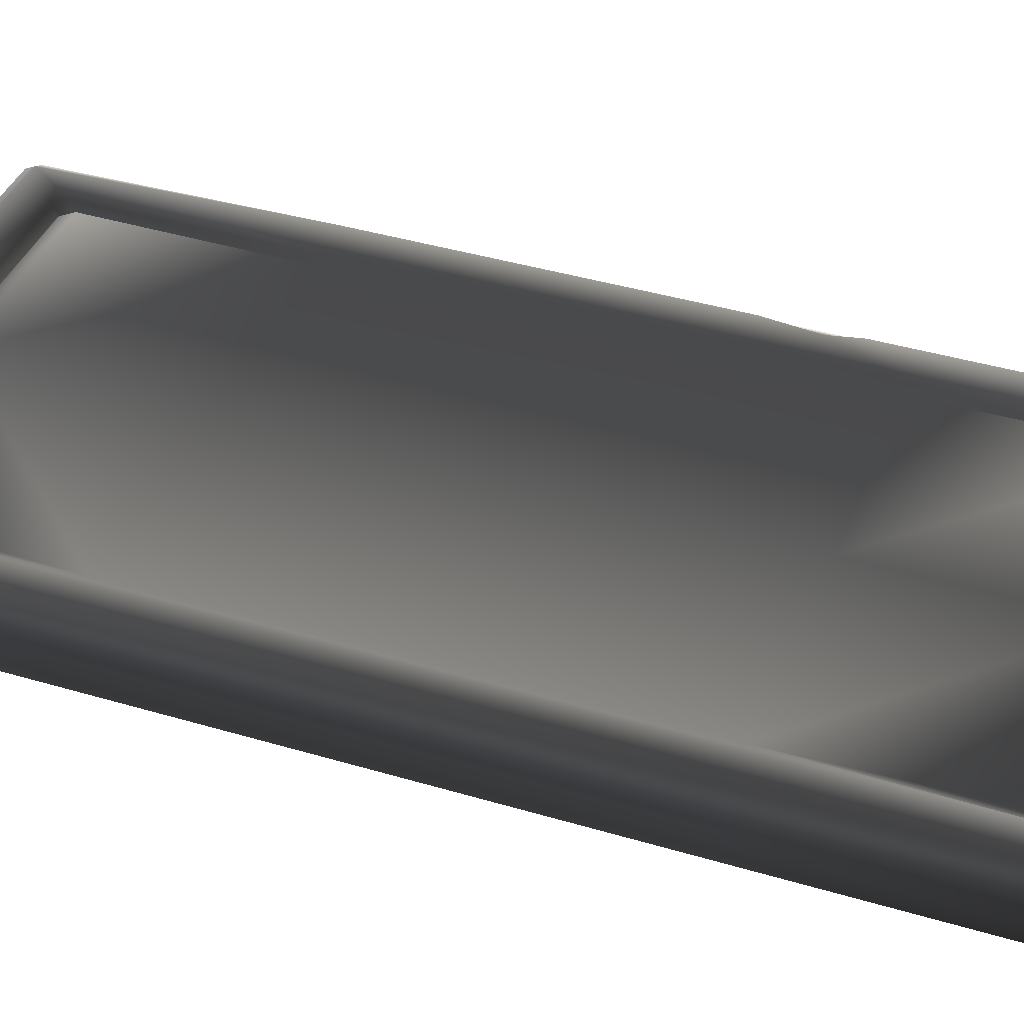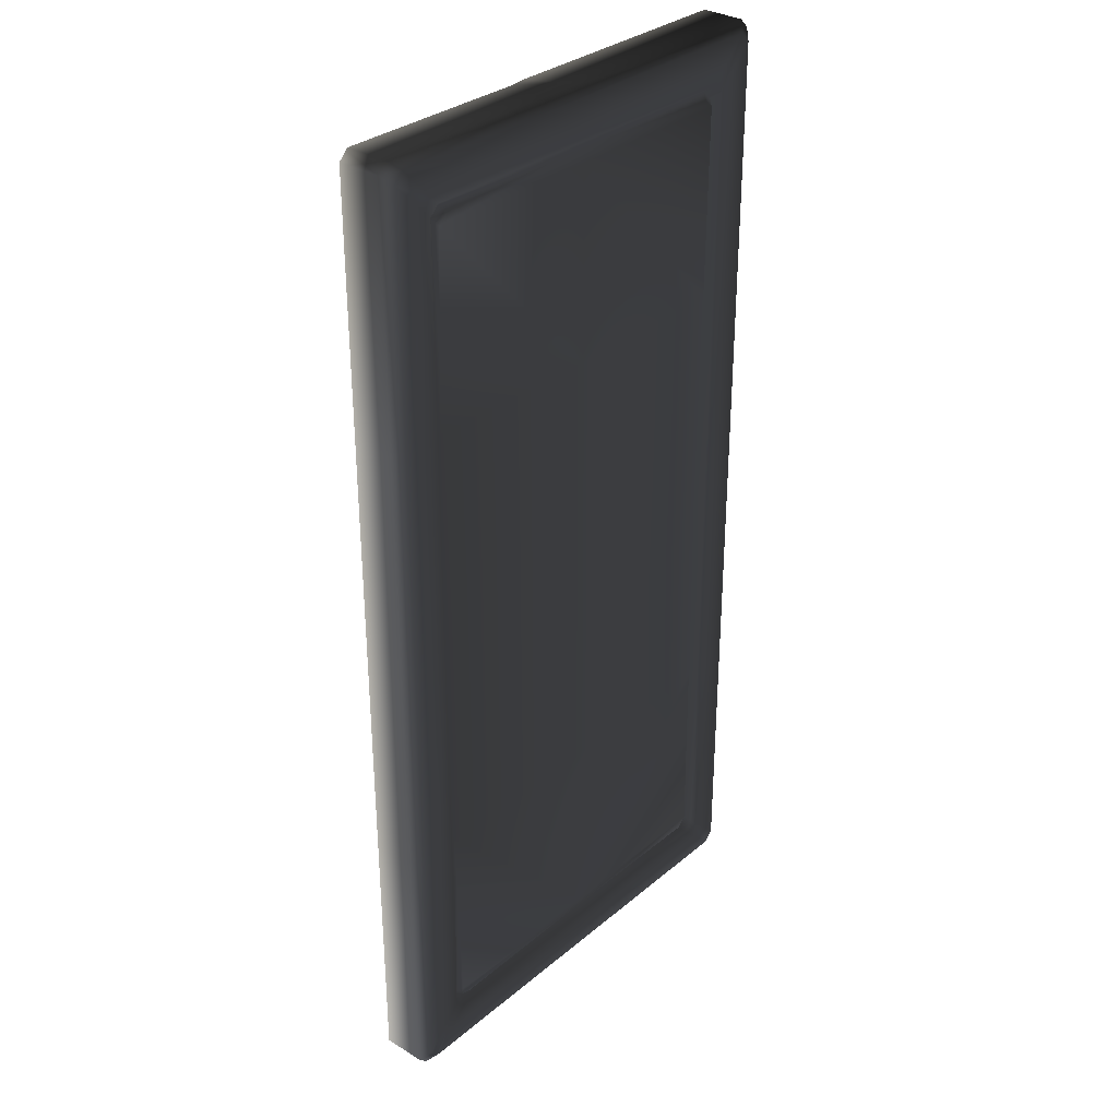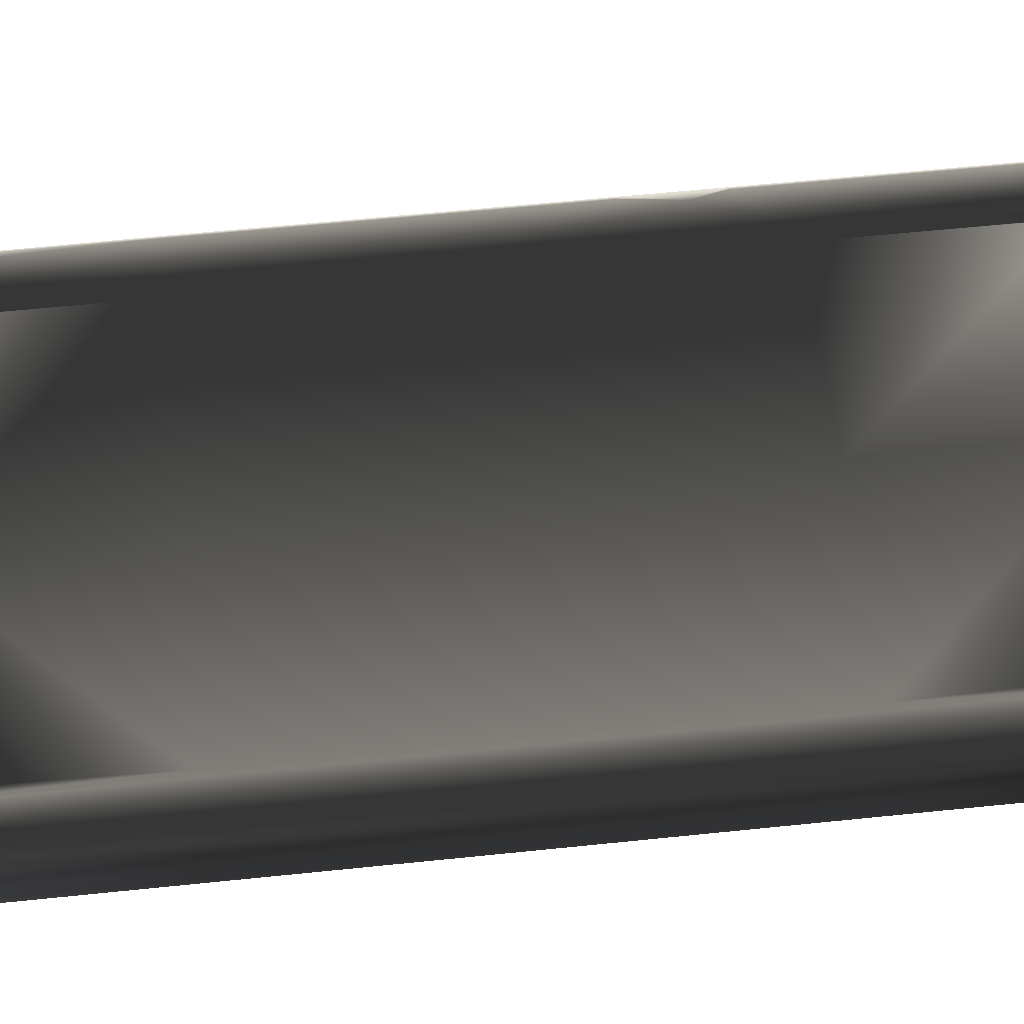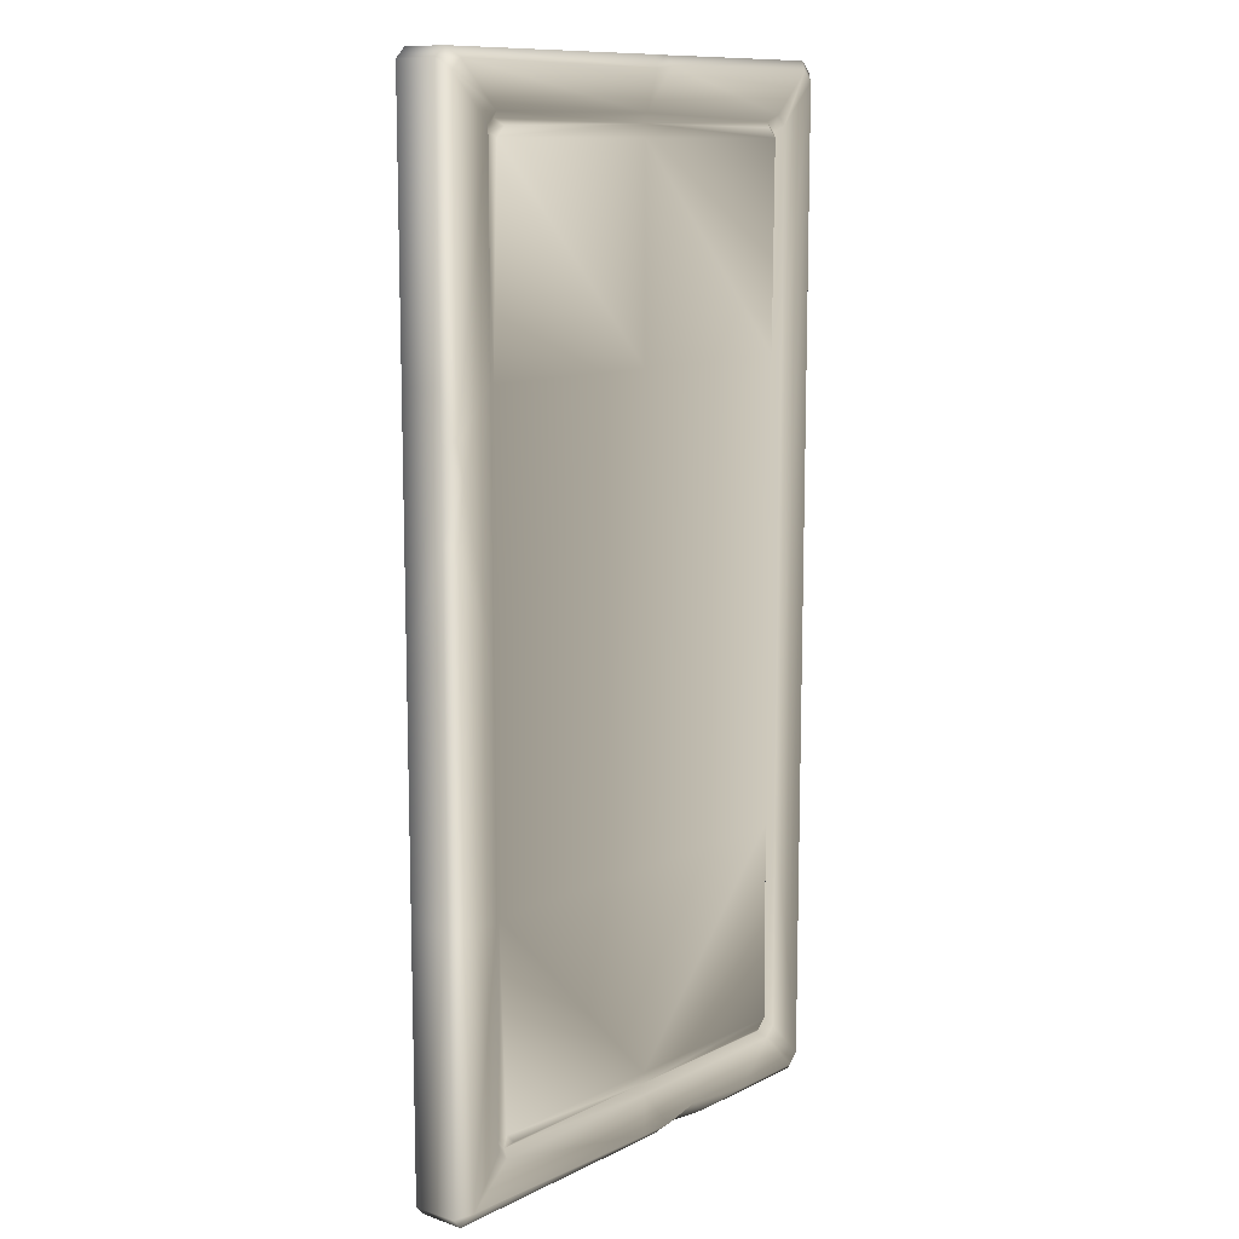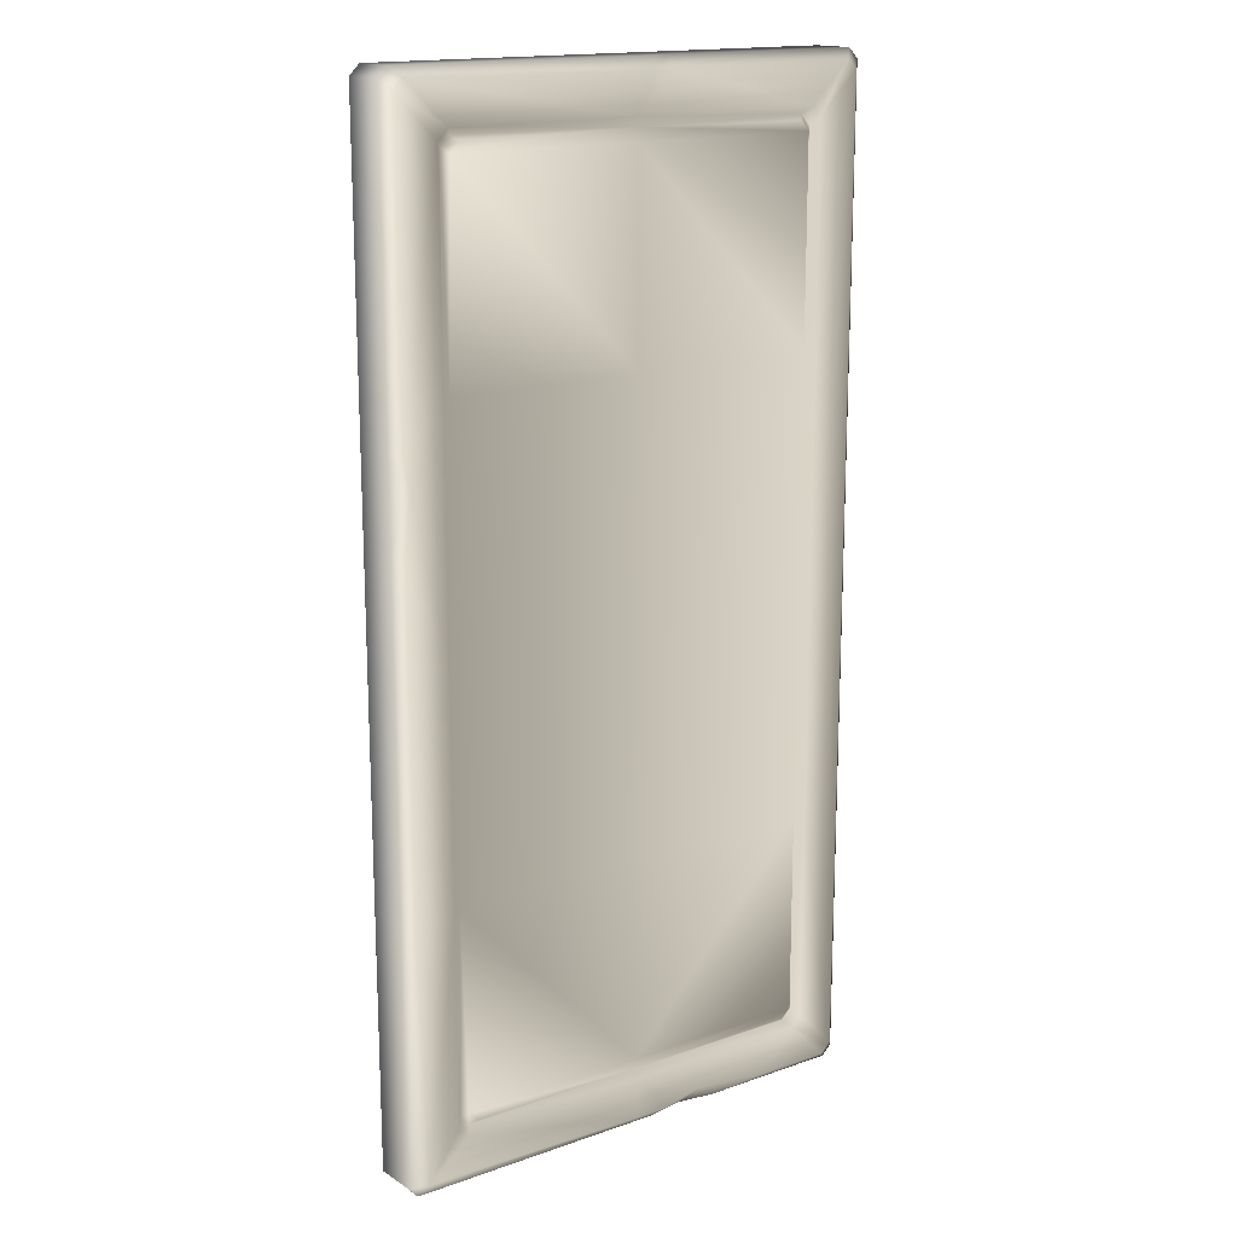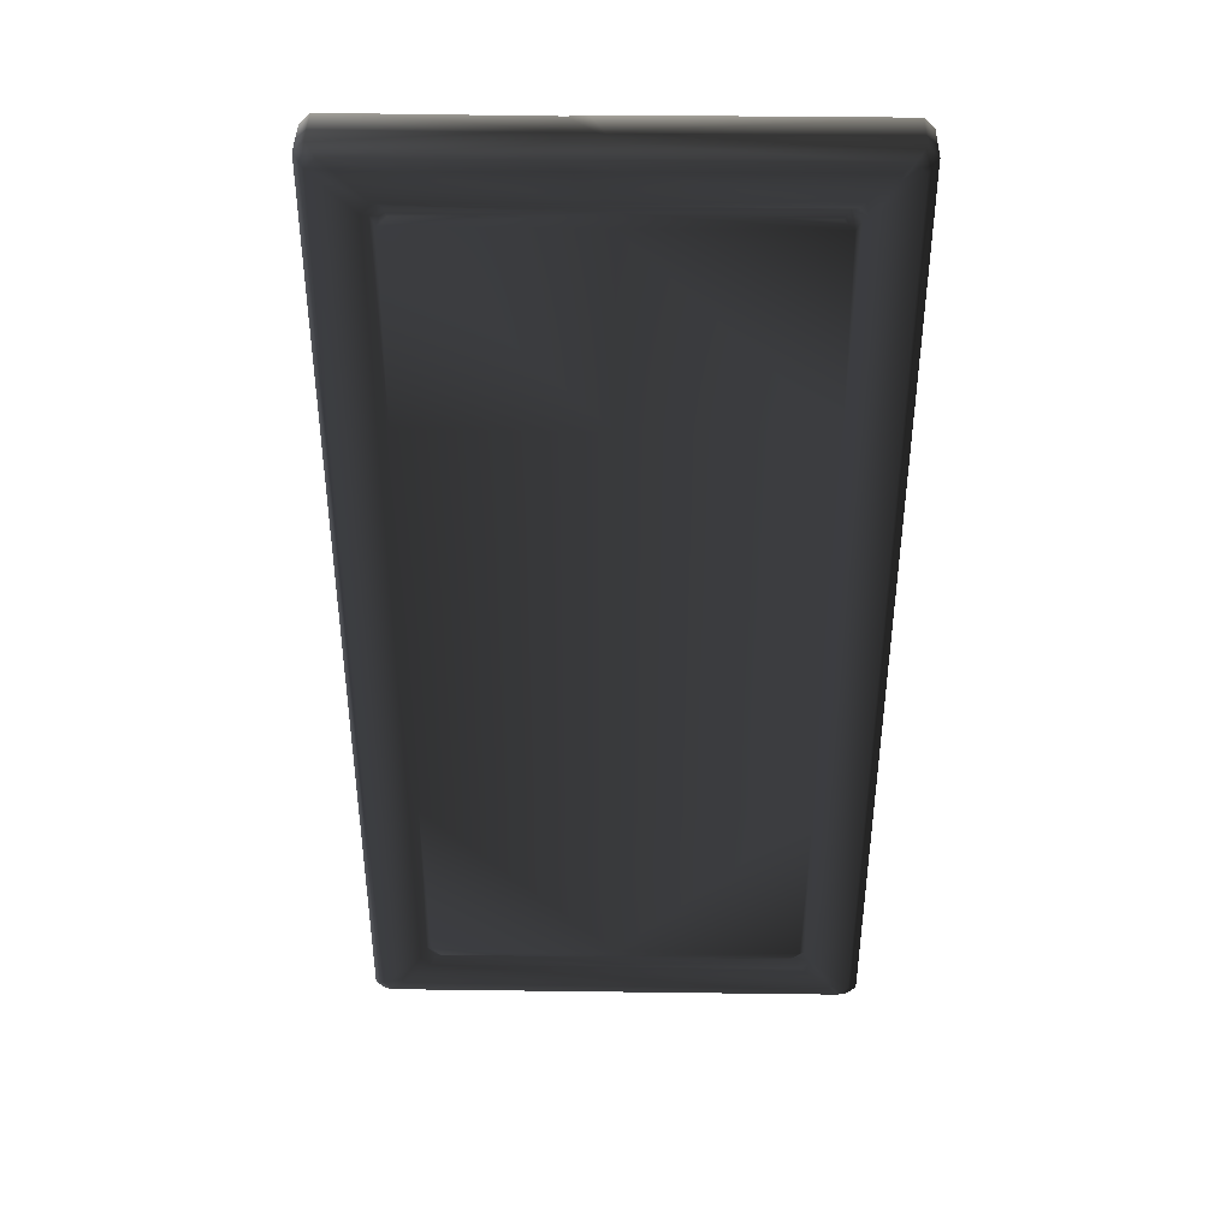
<metadata>
{"format":"obj","ext":"obj","renderer":"f3d","projection":"perspective","resolution":1024,"background":"white","views":[{"elev":39.6,"azim":110.5,"up":"+Z"},{"elev":31.8,"azim":130.7,"up":"+Y"},{"elev":57.7,"azim":83.8,"up":"+Z"},{"elev":11.3,"azim":-49.8,"up":"+Y"},{"elev":16.4,"azim":-35.7,"up":"+Y"},{"elev":41.0,"azim":-179.1,"up":"+Y"}]}
</metadata>
<code>
v -0.9933 -1.988 0.0875
v -0.96 -2.029 -0.0875
v -1 -1.989 -0.0875
v -0.9573 -2.029 0.08562
v -0.9225 -1.992 -0.125
v -1 -1.989 -0.0875
v -0.96 -2.029 -0.0875
v -0.9625 -1.952 -0.125
v -1 -0.9482 -0.0875
v -0.8002 -1.79 -0.125
v -0.7602 -1.83 -0.125
v 7.226e-06 -1.83 -0.125
v 7.159e-06 -1.794 -0.1048
v -0.7377 -1.806 -0.09136
v 0.7377 -1.806 -0.09136
v -0.7765 -1.767 -0.09136
v 0.7152 -1.782 -0.1182
v 0.7529 -1.745 -0.1182
v 7.067e-06 -1.745 -0.1182
v 0.7647 -0.9482 -0.1048
v -0.7529 -1.745 -0.1182
v -0.7647 -0.9482 -0.1048
v -0.8002 -0.9482 -0.125
v -0.7152 -1.782 -0.1182
v 0.7765 -1.767 -0.09136
v 0.8002 -1.79 -0.125
v 0.8002 -0.02933 -0.125
v 0.9625 -1.952 -0.125
v 0.7602 -1.83 -0.125
v 0.7647 -0.02933 -0.1048
v 5.582e-06 -0.9482 -0.1182
v -1.658e-06 0.8895 -0.1182
v -0.7647 0.8895 -0.1048
v -0.7647 -0.02933 -0.1048
v -0.8002 1.731 -0.125
v -0.8002 -0.02933 -0.125
v -0.9625 1.893 -0.125
v -0.7765 1.708 -0.09136
v -0.7602 1.771 -0.125
v -0.7377 1.747 -0.09136
v -0.9225 1.933 -0.125
v 0.1888 1.933 -0.125
v -0.7529 1.686 -0.1182
v -3.143e-06 1.686 -0.1182
v -3.235e-06 1.735 -0.1048
v -0.7152 1.724 -0.1182
v -3.301e-06 1.771 -0.125
v 0.9225 1.933 -0.125
v 0.7602 1.771 -0.125
v 0.7377 1.747 -0.09136
v 0.8002 1.731 -0.125
v 0.7765 1.708 -0.09136
v 0.9625 1.893 -0.125
v 0.7529 1.686 -0.1182
v 0.7152 1.724 -0.1182
v 0.7647 0.8895 -0.1048
v 0.8002 0.8895 -0.125
v 0.9625 0.8895 -0.125
v 1 1.931 -0.0875
v 1 0.8895 -0.0875
v 1 -0.02933 -0.0875
v 0.9625 -0.02933 -0.125
v 1 -0.9482 -0.0875
v 0.9625 -0.9482 -0.125
v 1 -1.989 -0.0875
v 0.9225 -1.992 -0.125
v 0.96 -2.029 0.0875
v 1 -1.989 -0.0875
v 0.96 -2.029 -0.0875
v 1 -1.989 0.0875
v 0.3913 -2.029 0.0875
v 7.598e-06 -2.029 -0.0875
v 0.248 -2.029 0.06244
v 0.1019 -2.029 0.0875
v 7.598e-06 -2.029 0.0875
v -0.9573 -2.029 0.08562
v -0.96 -2.029 -0.0875
v 0.9625 -1.952 -0.125
v 0.96 -2.029 -0.0875
v 1 -1.989 -0.0875
v 0.9225 -1.992 -0.125
v -0.9225 -1.992 -0.125
v 7.598e-06 -2.029 -0.0875
v -0.96 -2.029 -0.0875
v -0.96 1.971 0.0875
v -1 1.931 -0.0875
v -0.96 1.971 -0.0875
v -1 1.931 0.0875
v -1 0.8895 -0.0875
v -1 0.8895 0.0875
v -1 0.7216 0.0875
v -1 -0.02933 -0.0875
v -1 0.385 0.0875
v -1 -0.02933 0.0875
v -1 -0.9482 -0.0875
v -1 -0.9482 0.0875
v -1 -1.989 -0.0875
v -0.9933 -1.988 0.0875
v -0.96 1.971 -0.0875
v -1 1.931 -0.0875
v -1 0.8895 -0.0875
v -0.9625 -0.02933 -0.125
v -1 -0.02933 -0.0875
v -0.9625 -0.9482 -0.125
v 1 1.931 0.0875
v 0.96 1.971 -0.0875
v 1 1.931 -0.0875
v 0.96 1.971 0.0875
v 0.1917 1.971 -0.0875
v 0.1549 1.971 0.07837
v -7.489e-06 1.971 -0.0875
v 0.08603 1.971 0.0875
v -0.96 1.971 -0.0875
v -0.96 1.971 0.0875
v 0.9225 1.933 -0.125
v 1 1.931 -0.0875
v 0.96 1.971 -0.0875
v 0.1917 1.971 -0.0875
v 0.1888 1.933 -0.125
v -7.489e-06 1.971 -0.0875
v -0.9225 1.933 -0.125
v -0.96 1.971 -0.0875
v 0.9625 1.893 -0.125
v -0.9933 -1.988 0.0875
v -0.9289 -1.975 0.125
v -0.9573 -2.029 0.08562
v -0.9625 -0.9482 0.125
v -1 -0.9482 0.0875
v -0.8002 -0.9482 0.125
v -0.8002 -1.79 0.125
v -0.7647 -0.9482 0.1048
v -0.7765 -1.767 0.09136
v -0.7529 -1.745 0.1182
v -0.7377 -1.806 0.09136
v -0.7602 -1.83 0.125
v 7.528e-06 -1.992 0.125
v 7.598e-06 -2.029 0.0875
v 0.1019 -2.029 0.0875
v -0.9573 -2.029 0.08562
v 7.226e-06 -1.83 0.125
v -0.7647 -0.02933 0.1048
v -1.658e-06 0.8895 0.1182
v 5.582e-06 -0.9482 0.1182
v 0.7647 0.8895 0.1048
v 0.7647 -0.9482 0.1048
v 0.8002 -0.9482 0.125
v 0.7765 -1.767 0.09136
v 7.159e-06 -1.794 0.1048
v -0.7152 -1.782 0.1182
v 0.7602 -1.83 0.125
v 0.2974 -1.958 0.125
v 0.6132 -1.992 0.125
v 0.3913 -2.029 0.0875
v 0.248 -2.029 0.06244
v 0.7377 -1.806 0.09136
v 0.8002 -1.79 0.125
v 0.137 -1.992 0.125
v 0.7529 -1.745 0.1182
v 7.067e-06 -1.745 0.1182
v 0.7152 -1.782 0.1182
v 0.9625 -1.952 0.125
v 0.9225 -1.992 0.125
v 0.96 -2.029 0.0875
v 1 -1.989 0.0875
v 0.9625 -0.02933 0.125
v 1 -0.02933 0.0875
v 1 0.8895 0.0875
v 1 -0.9482 0.0875
v 1 -1.989 0.0875
v 0.9625 1.893 0.125
v 1 1.931 0.0875
v 0.96 1.971 0.0875
v 0.9225 1.933 0.125
v 0.139 1.933 0.125
v 0.1549 1.971 0.07837
v 0.7602 1.771 0.125
v -3.301e-06 1.771 0.125
v 0.7377 1.747 0.09136
v 0.7765 1.708 0.09136
v -3.235e-06 1.735 0.1048
v 0.7529 1.686 0.1182
v -3.143e-06 1.686 0.1182
v -0.7529 1.686 0.1182
v 0.8002 1.731 0.125
v 0.8002 0.8895 0.125
v -0.7152 1.724 0.1182
v 0.7152 1.724 0.1182
v -0.7765 1.708 0.09136
v -0.7647 0.8895 0.1048
v -0.8002 0.8895 0.125
v -0.8002 1.731 0.125
v -0.9625 0.7145 0.125
v -0.9625 1.893 0.125
v -1 1.931 0.0875
v -1 0.8895 0.0875
v -1 0.7216 0.0875
v -0.7377 1.747 0.09136
v -0.7602 1.771 0.125
v -0.9369 0.5915 0.125
v -1 0.385 0.0875
v -0.9625 0.3814 0.125
v -1 -0.02933 0.0875
v -0.8002 -0.02933 0.125
v -0.9225 1.933 0.125
v -0.96 1.971 0.0875
v 0.05885 1.923 0.125
v -0.96 1.971 0.0875
v 0.08603 1.971 0.0875
v 1 -0.02933 0.0875
v 1 0.8895 -0.0875
v 1 -0.02933 -0.0875
v 1 0.8895 0.0875
v 1 -0.9482 0.0875
v 1 -0.9482 -0.0875
v 1 -1.989 0.0875
v 1 -1.989 -0.0875
v 1 1.931 -0.0875
v 1 1.931 0.0875
g Platform_Long_(84)_4874_61
f 1 3 2
f 2 4 1
f 5 7 6
f 6 8 5
f 8 6 9
f 5 8 10
f 10 11 5
f 5 11 12
f 13 12 11
f 11 14 13
f 14 11 10
f 12 13 15
f 10 16 14
f 17 15 13
f 18 17 13
f 15 17 18
f 13 19 18
f 20 18 19
f 21 19 13
f 19 21 22
f 21 16 22
f 23 22 16
f 16 10 23
f 13 24 21
f 16 21 24
f 24 14 16
f 13 14 24
f 20 25 18
f 18 25 15
f 26 25 20
f 20 27 26
f 28 26 27
f 29 15 25
f 25 26 29
f 27 20 30
f 31 30 20
f 22 31 19
f 19 31 20
f 30 31 32
f 33 32 31
f 31 34 33
f 31 22 34
f 35 33 34
f 34 36 35
f 22 23 36
f 36 34 22
f 37 35 36
f 35 38 33
f 38 35 39
f 39 40 38
f 41 39 35
f 35 37 41
f 39 41 42
f 43 38 40
f 33 38 43
f 33 43 44
f 44 32 33
f 45 44 43
f 43 46 45
f 46 40 45
f 40 46 43
f 47 45 40
f 40 39 47
f 42 47 39
f 47 42 48
f 48 49 47
f 45 47 49
f 49 50 45
f 50 49 51
f 51 52 50
f 53 51 49
f 49 48 53
f 54 44 45
f 45 55 54
f 52 54 55
f 55 50 52
f 45 50 55
f 54 52 56
f 57 56 52
f 52 51 57
f 54 56 32
f 32 44 54
f 58 57 51
f 51 53 58
f 32 56 30
f 27 30 56
f 56 57 27
f 58 53 59
f 59 60 58
f 58 60 61
f 62 27 57
f 57 58 62
f 61 62 58
f 62 61 63
f 63 64 62
f 27 62 64
f 64 63 65
f 27 64 28
f 65 28 64
f 26 28 66
f 66 29 26
f 29 66 5
f 5 12 29
f 15 29 12
f 67 69 68
f 68 70 67
f 71 69 67
f 71 72 69
f 73 72 71
f 74 72 73
f 75 72 74
f 72 75 76
f 76 77 72
f 78 80 79
f 79 81 78
f 82 81 79
f 79 83 82
f 82 83 84
f 85 87 86
f 86 88 85
f 88 86 89
f 89 90 88
f 90 89 91
f 91 89 92
f 92 93 91
f 93 92 94
f 94 92 95
f 95 96 94
f 96 95 97
f 97 98 96
f 37 100 99
f 101 100 37
f 101 37 102
f 102 103 101
f 103 102 104
f 104 9 103
f 23 104 102
f 36 102 37
f 102 36 23
f 99 41 37
f 104 23 10
f 9 104 8
f 10 8 104
f 105 107 106
f 106 108 105
f 108 106 109
f 109 110 108
f 111 110 109
f 111 112 110
f 112 111 113
f 113 114 112
f 115 117 116
f 118 117 115
f 115 119 118
f 119 120 118
f 120 119 121
f 121 122 120
f 116 123 115
f 124 126 125
f 124 125 127
f 127 128 124
f 129 127 125
f 125 130 129
f 131 129 130
f 130 132 131
f 131 132 133
f 133 132 134
f 135 134 132
f 132 130 135
f 130 125 135
f 135 125 136
f 137 136 125
f 136 137 138
f 125 139 137
f 136 140 135
f 134 135 140
f 129 131 141
f 142 141 131
f 131 143 142
f 144 142 143
f 143 145 144
f 146 144 145
f 146 145 147
f 140 148 134
f 133 149 148
f 149 134 148
f 148 140 150
f 140 151 150
f 150 151 152
f 153 152 151
f 153 151 154
f 150 155 148
f 156 147 155
f 155 150 156
f 147 156 146
f 154 151 157
f 154 157 138
f 140 157 151
f 158 147 145
f 158 159 148
f 159 158 145
f 148 160 158
f 148 155 160
f 147 158 160
f 160 155 147
f 161 156 150
f 150 162 161
f 162 152 153
f 153 163 162
f 162 163 164
f 164 161 162
f 161 146 156
f 146 161 165
f 166 165 161
f 165 166 167
f 161 168 166
f 161 169 168
f 146 165 170
f 167 170 165
f 167 171 170
f 170 171 172
f 172 173 170
f 174 173 172
f 172 175 174
f 176 173 174
f 176 174 177
f 178 176 177
f 176 178 179
f 177 180 178
f 181 179 178
f 180 182 181
f 144 181 182
f 144 179 181
f 183 182 180
f 184 179 144
f 173 176 184
f 179 184 176
f 184 170 173
f 170 184 185
f 144 185 184
f 180 186 183
f 181 187 180
f 178 187 181
f 187 178 180
f 188 183 186
f 183 188 189
f 183 189 142
f 182 142 144
f 142 182 183
f 190 189 188
f 188 191 190
f 192 190 191
f 191 193 192
f 192 193 194
f 194 195 192
f 192 195 196
f 191 188 197
f 186 197 188
f 197 198 191
f 193 191 198
f 198 197 180
f 180 197 186
f 190 192 199
f 192 196 199
f 199 196 200
f 199 200 201
f 201 200 202
f 201 202 128
f 203 199 201
f 190 199 203
f 198 204 193
f 194 193 204
f 204 205 194
f 203 201 127
f 128 127 201
f 180 177 198
f 204 198 177
f 177 206 204
f 207 204 206
f 206 208 207
f 175 208 206
f 174 175 206
f 177 174 206
f 127 129 203
f 141 203 129
f 203 141 189
f 189 190 203
f 142 189 141
f 209 211 210
f 210 212 209
f 211 209 213
f 213 214 211
f 214 213 215
f 215 216 214
f 212 210 217
f 217 218 212
f 131 133 159
f 148 159 133
f 159 143 131
f 145 143 159
f 134 149 133
f 150 152 162
f 138 157 136
f 140 136 157
f 144 146 185
f 170 185 146

</code>
